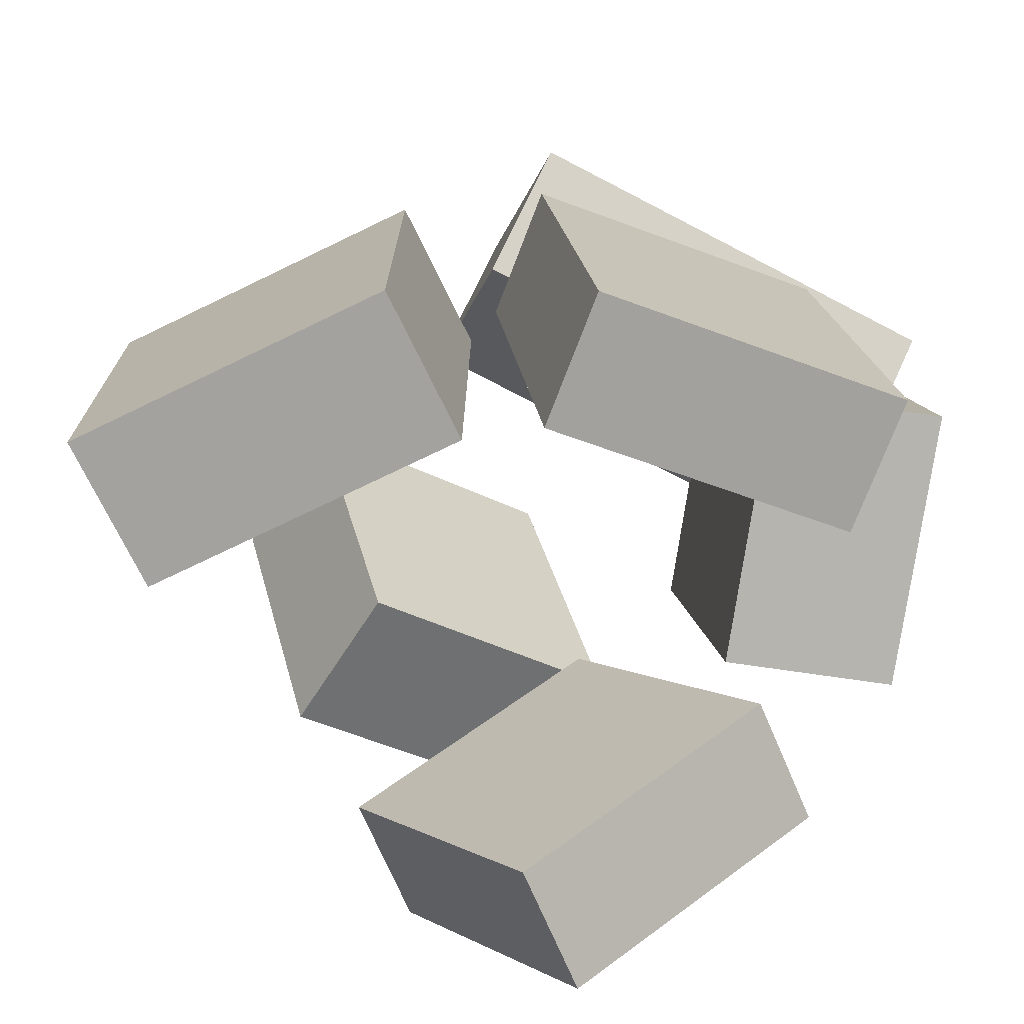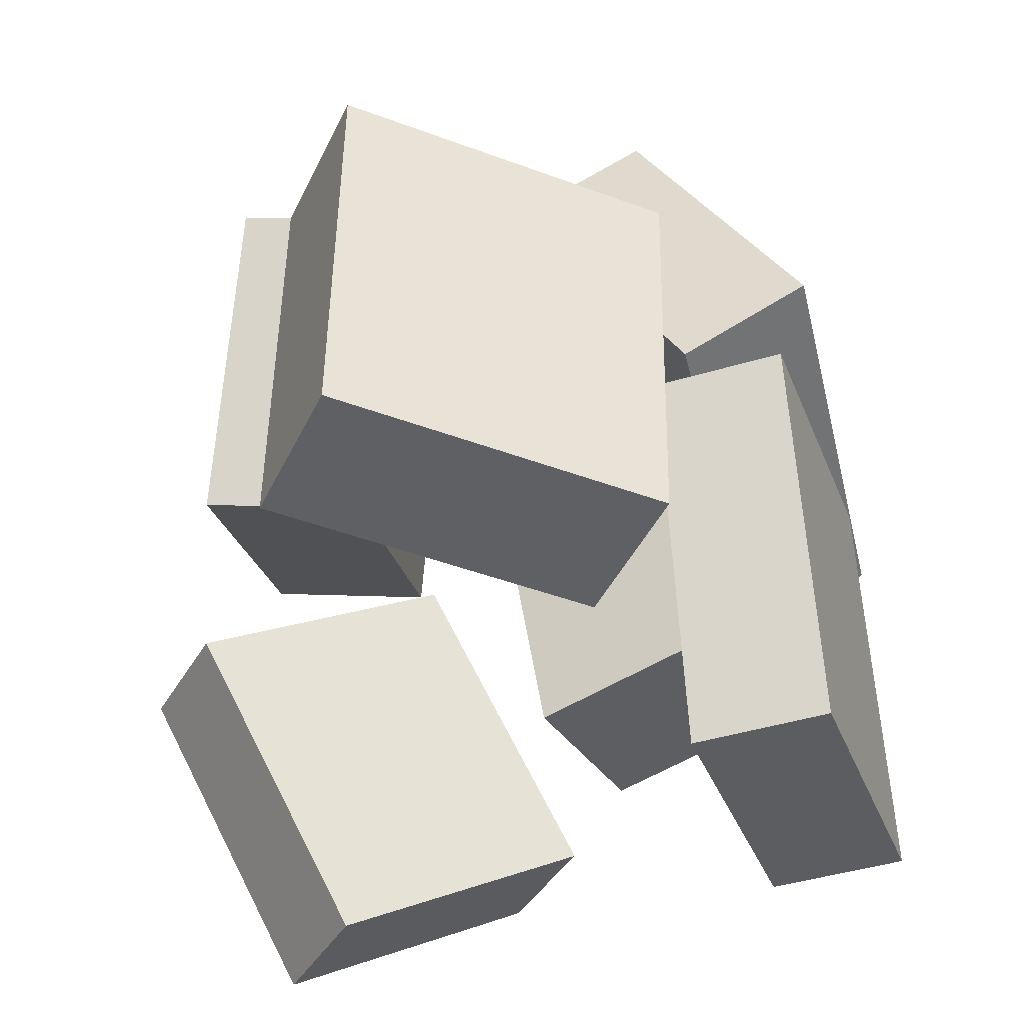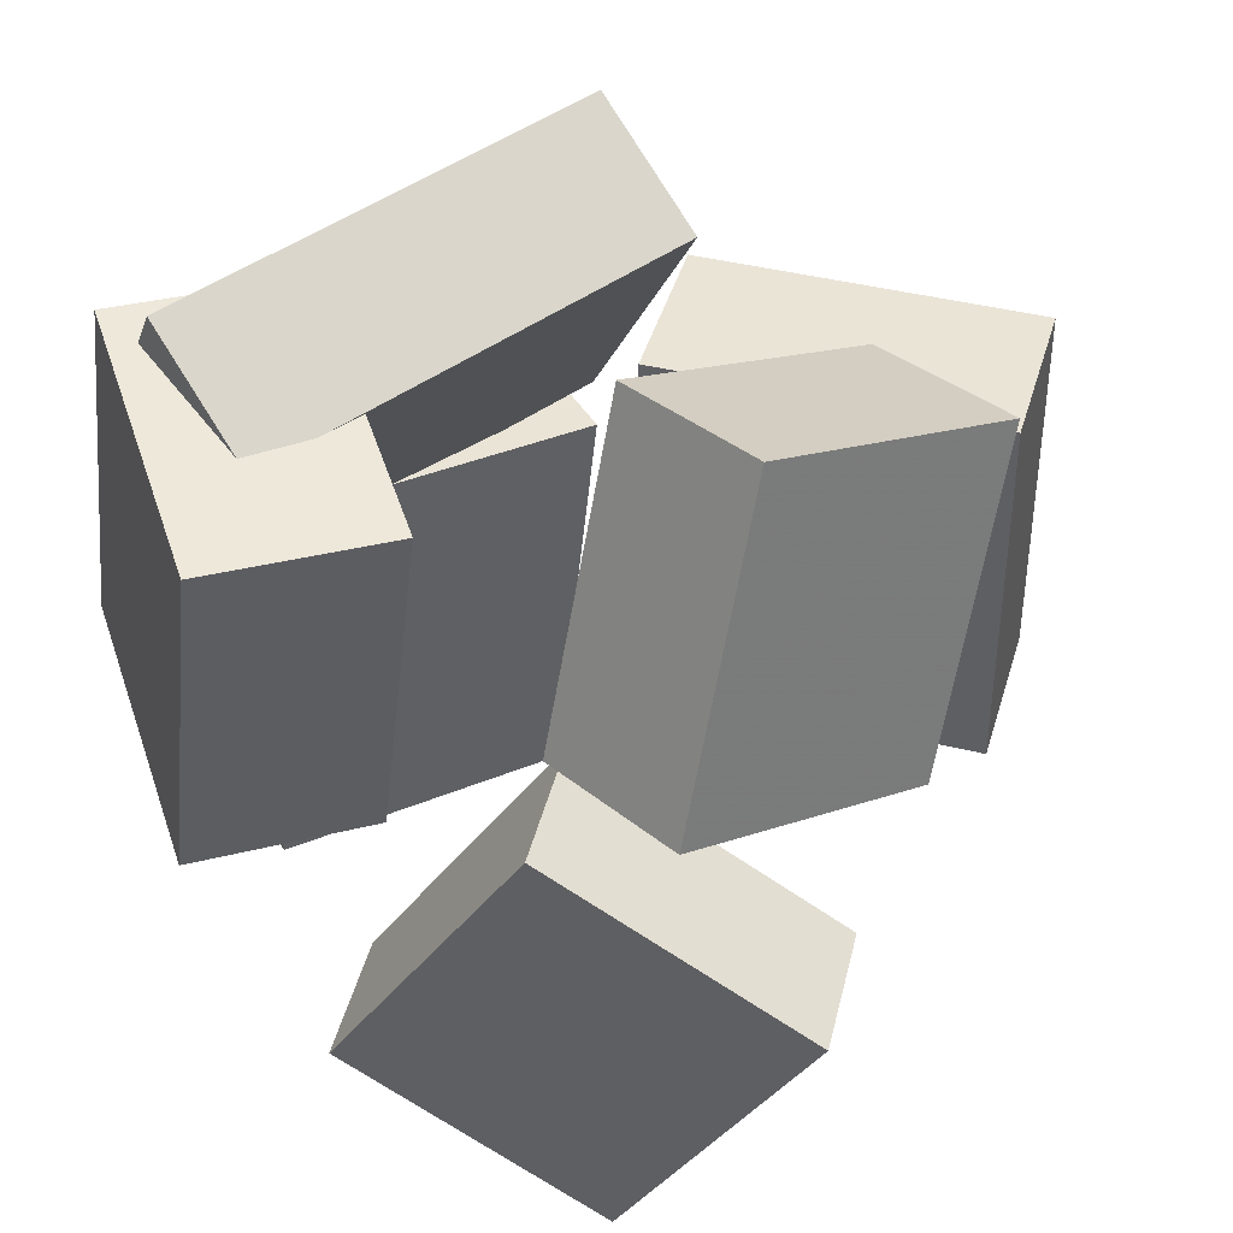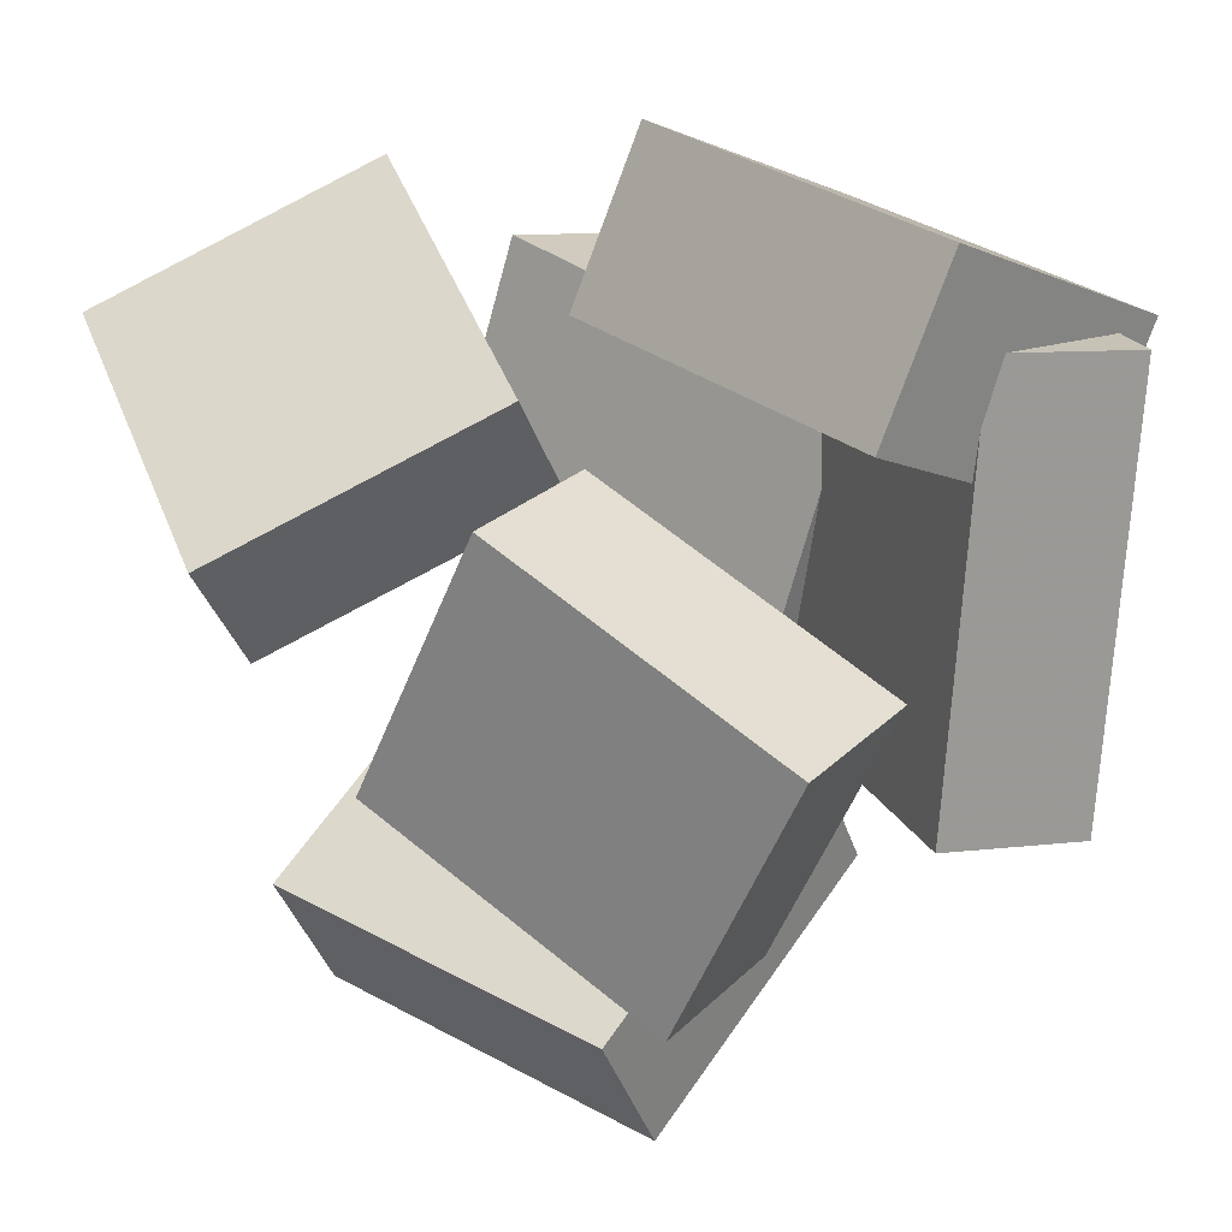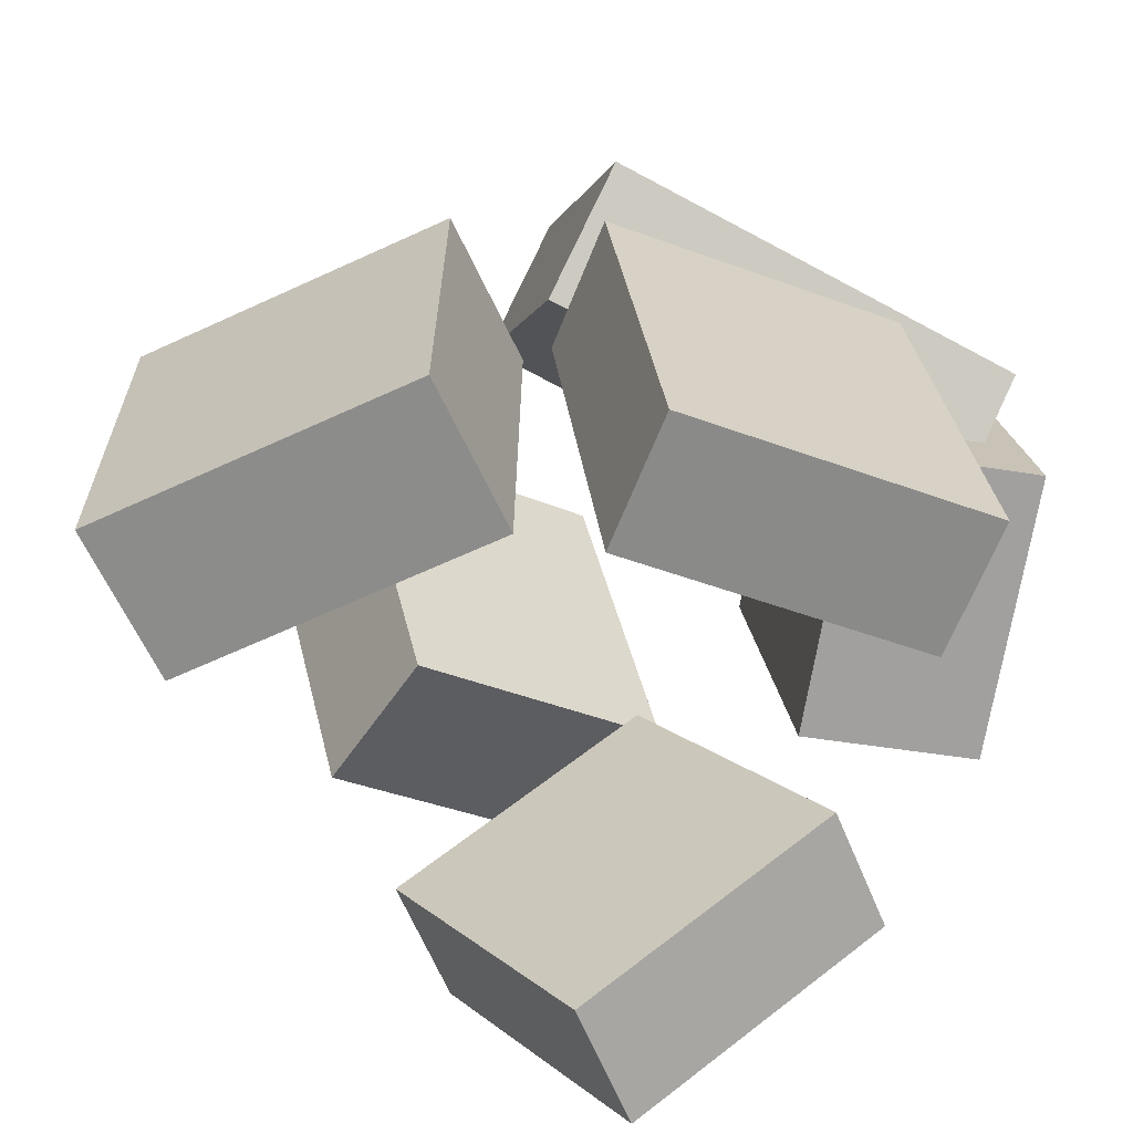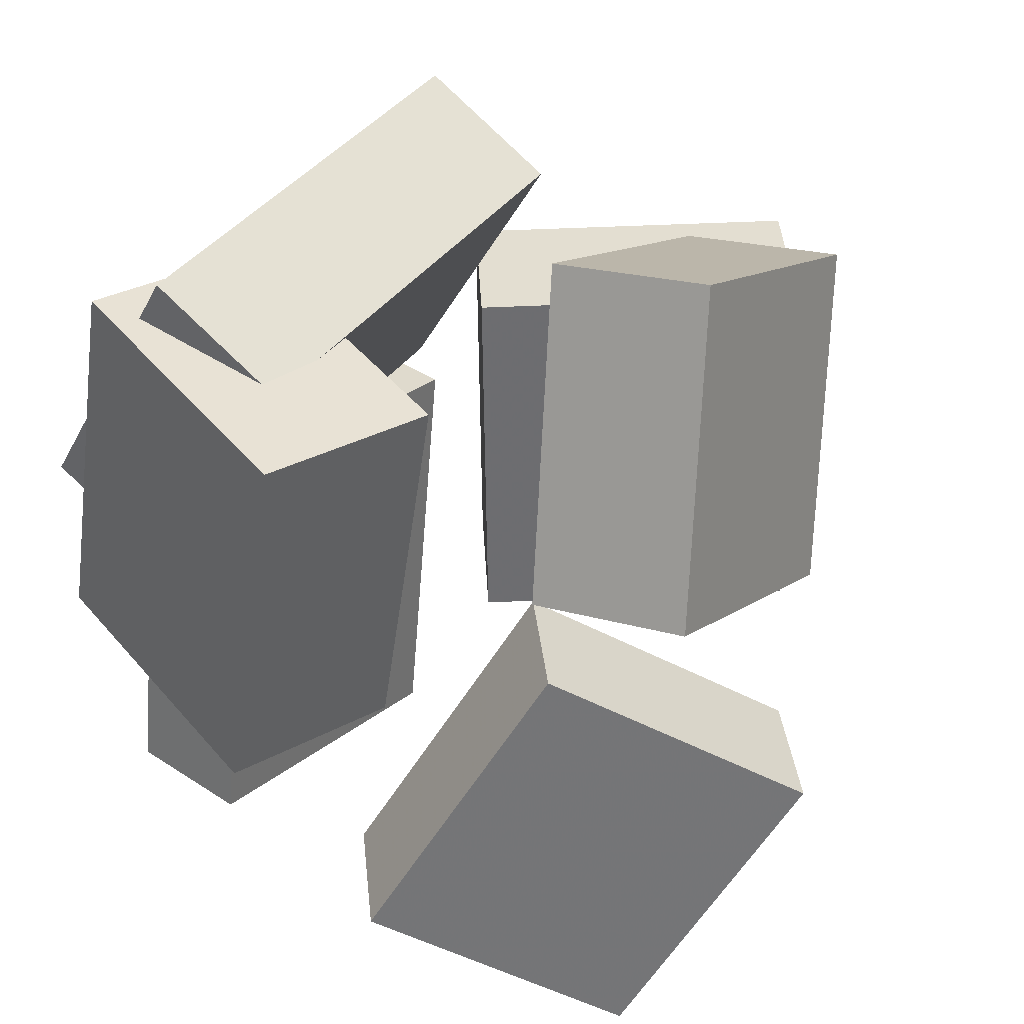
<metadata>
{"format":"obj","ext":"obj","renderer":"f3d","projection":"perspective","resolution":1024,"background":"white","views":[{"elev":-73.3,"azim":-126.9,"up":"+Y"},{"elev":-42.3,"azim":-176.6,"up":"+Y"},{"elev":44.9,"azim":43.5,"up":"+Y"},{"elev":28.6,"azim":130.4,"up":"+Z"},{"elev":-64.8,"azim":-127.7,"up":"+Y"},{"elev":36.6,"azim":24.3,"up":"+Y"}]}
</metadata>
<code>
v -0.3687 -0.01653 0.1181
v -0.06805 -0.06092 0.2759
v -0.466 -0.0009546 0.3078
v -0.1654 -0.04534 0.4656
v -0.3027 0.4222 0.1159
v -0.002108 0.3778 0.2737
v -0.4 0.4378 0.3056
v -0.09941 0.3934 0.4634
f 1.0 7.0 5.0
f 1.0 3.0 7.0
f 1.0 4.0 3.0
f 1.0 2.0 4.0
f 3.0 8.0 7.0
f 3.0 4.0 8.0
f 5.0 7.0 8.0
f 5.0 8.0 6.0
f 1.0 5.0 6.0
f 1.0 6.0 2.0
f 2.0 6.0 8.0
f 2.0 8.0 4.0
v 0.1389 -0.02496 -0.1096
v 0.09332 0.1001 0.2098
v 0.09527 0.3387 -0.2582
v 0.04973 0.4637 0.06122
v 0.3319 0.004682 -0.09368
v 0.2864 0.1297 0.2257
v 0.2883 0.3683 -0.2423
v 0.2428 0.4934 0.07714
f 9.0 15.0 13.0
f 9.0 11.0 15.0
f 9.0 12.0 11.0
f 9.0 10.0 12.0
f 11.0 16.0 15.0
f 11.0 12.0 16.0
f 13.0 15.0 16.0
f 13.0 16.0 14.0
f 9.0 13.0 14.0
f 9.0 14.0 10.0
f 10.0 14.0 16.0
f 10.0 16.0 12.0
v -0.2487 -0.4334 -0.1487
v -0.4008 -0.4319 -0.1924
v -0.2285 0.07289 -0.2015
v -0.3806 0.0744 -0.2452
v -0.3472 -0.3935 0.1957
v -0.4993 -0.392 0.152
v -0.327 0.1128 0.1428
v -0.4791 0.1143 0.09917
f 17.0 23.0 21.0
f 17.0 19.0 23.0
f 17.0 20.0 19.0
f 17.0 18.0 20.0
f 19.0 24.0 23.0
f 19.0 20.0 24.0
f 21.0 23.0 24.0
f 21.0 24.0 22.0
f 17.0 21.0 22.0
f 17.0 22.0 18.0
f 18.0 22.0 24.0
f 18.0 24.0 20.0
v 0.1243 -0.26 -0.5411
v -0.2344 -0.2649 -0.3574
v 0.1175 0.215 -0.5419
v -0.2413 0.2101 -0.3581
v 0.2121 -0.2584 -0.3698
v -0.1467 -0.2633 -0.186
v 0.2052 0.2165 -0.3705
v -0.1535 0.2116 -0.1867
f 25.0 31.0 29.0
f 25.0 27.0 31.0
f 25.0 28.0 27.0
f 25.0 26.0 28.0
f 27.0 32.0 31.0
f 27.0 28.0 32.0
f 29.0 31.0 32.0
f 29.0 32.0 30.0
f 25.0 29.0 30.0
f 25.0 30.0 26.0
f 26.0 30.0 32.0
f 26.0 32.0 28.0
v -0.1048 -0.2826 0.2762
v -0.02564 -0.2751 0.4126
v 0.07058 0.05778 0.1558
v 0.1497 0.06524 0.2922
v 0.1618 -0.471 0.1318
v 0.241 -0.4635 0.2682
v 0.3372 -0.1307 0.01141
v 0.4163 -0.1232 0.1478
f 33.0 39.0 37.0
f 33.0 35.0 39.0
f 33.0 36.0 35.0
f 33.0 34.0 36.0
f 35.0 40.0 39.0
f 35.0 36.0 40.0
f 37.0 39.0 40.0
f 37.0 40.0 38.0
f 33.0 37.0 38.0
f 33.0 38.0 34.0
f 34.0 38.0 40.0
f 34.0 40.0 36.0
v -0.416 0.1817 -0.2555
v -0.5047 0.1501 0.2574
v -0.2198 0.5171 -0.2009
v -0.3085 0.4855 0.312
v -0.2663 0.09087 -0.2352
v -0.3551 0.05926 0.2777
v -0.07013 0.4263 -0.1806
v -0.1588 0.3947 0.3323
f 41.0 47.0 45.0
f 41.0 43.0 47.0
f 41.0 44.0 43.0
f 41.0 42.0 44.0
f 43.0 48.0 47.0
f 43.0 44.0 48.0
f 45.0 47.0 48.0
f 45.0 48.0 46.0
f 41.0 45.0 46.0
f 41.0 46.0 42.0
f 42.0 46.0 48.0
f 42.0 48.0 44.0

</code>
